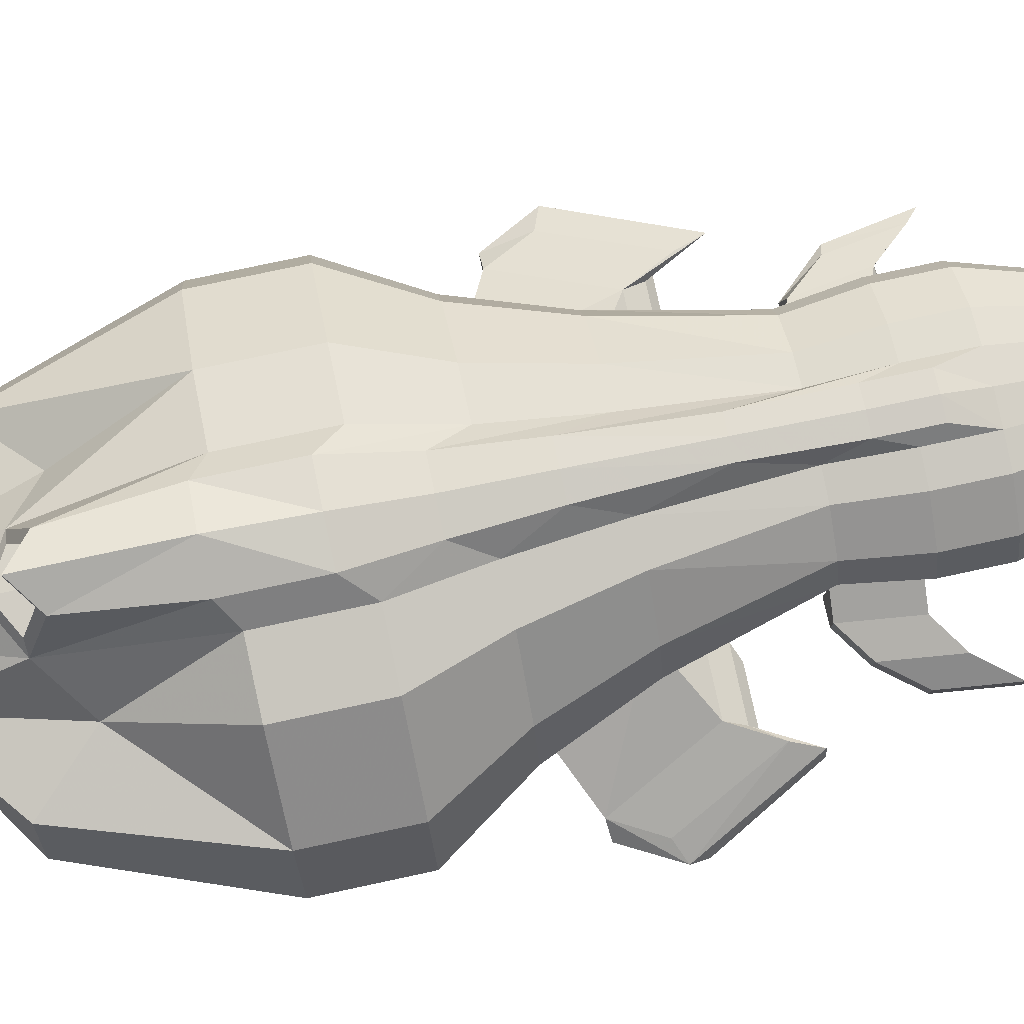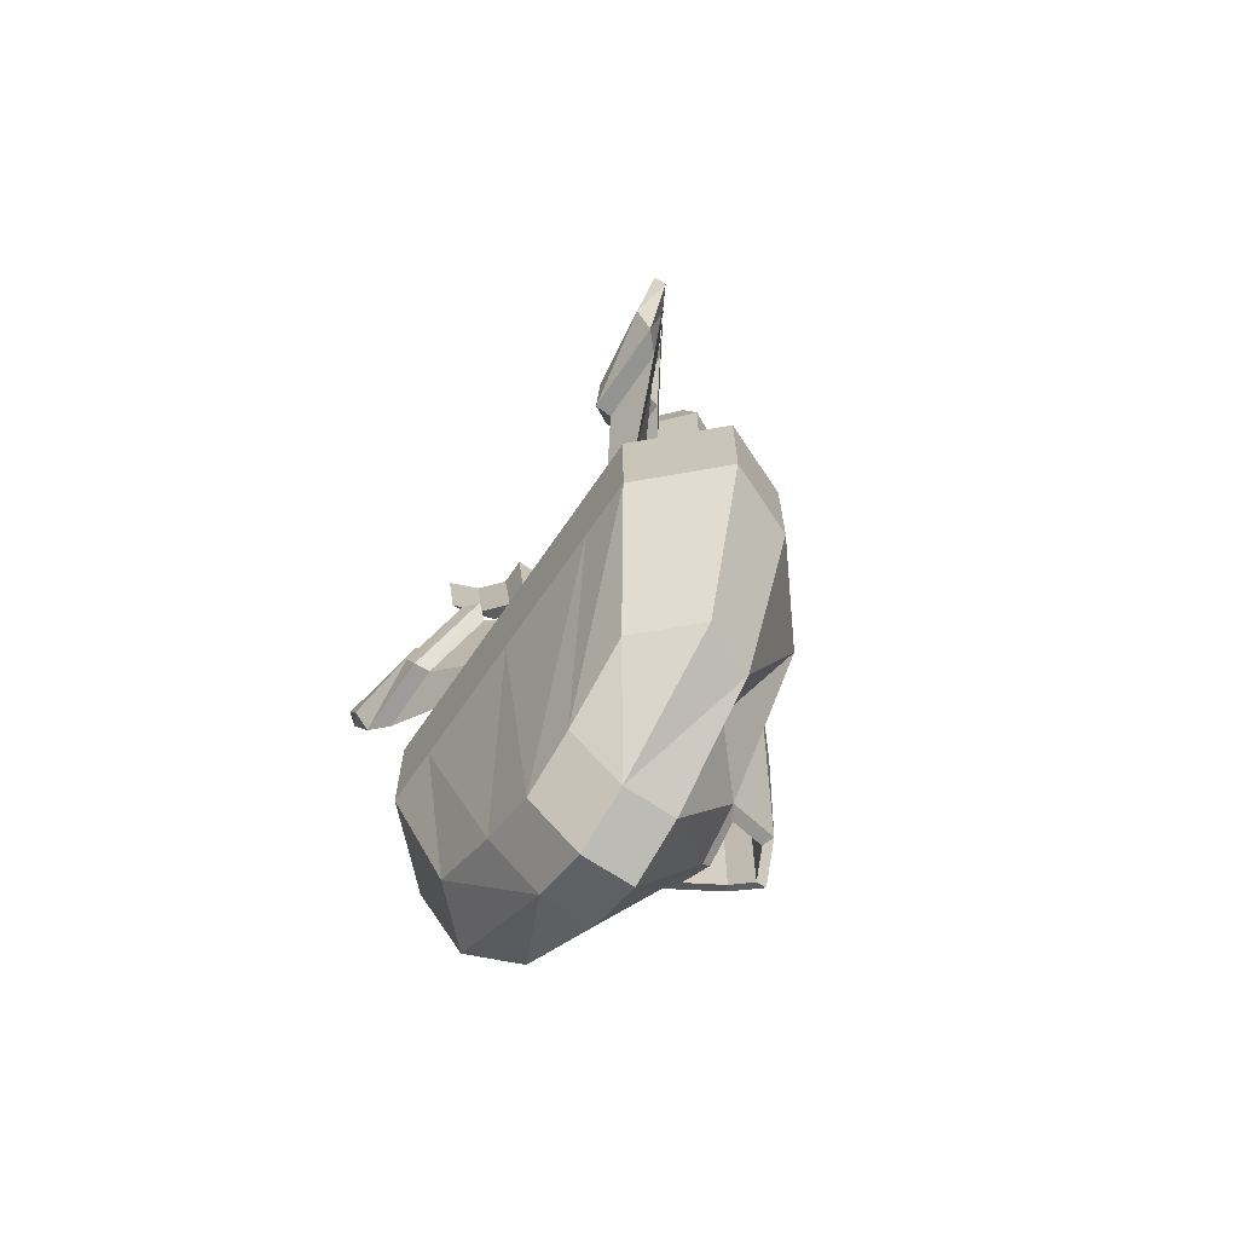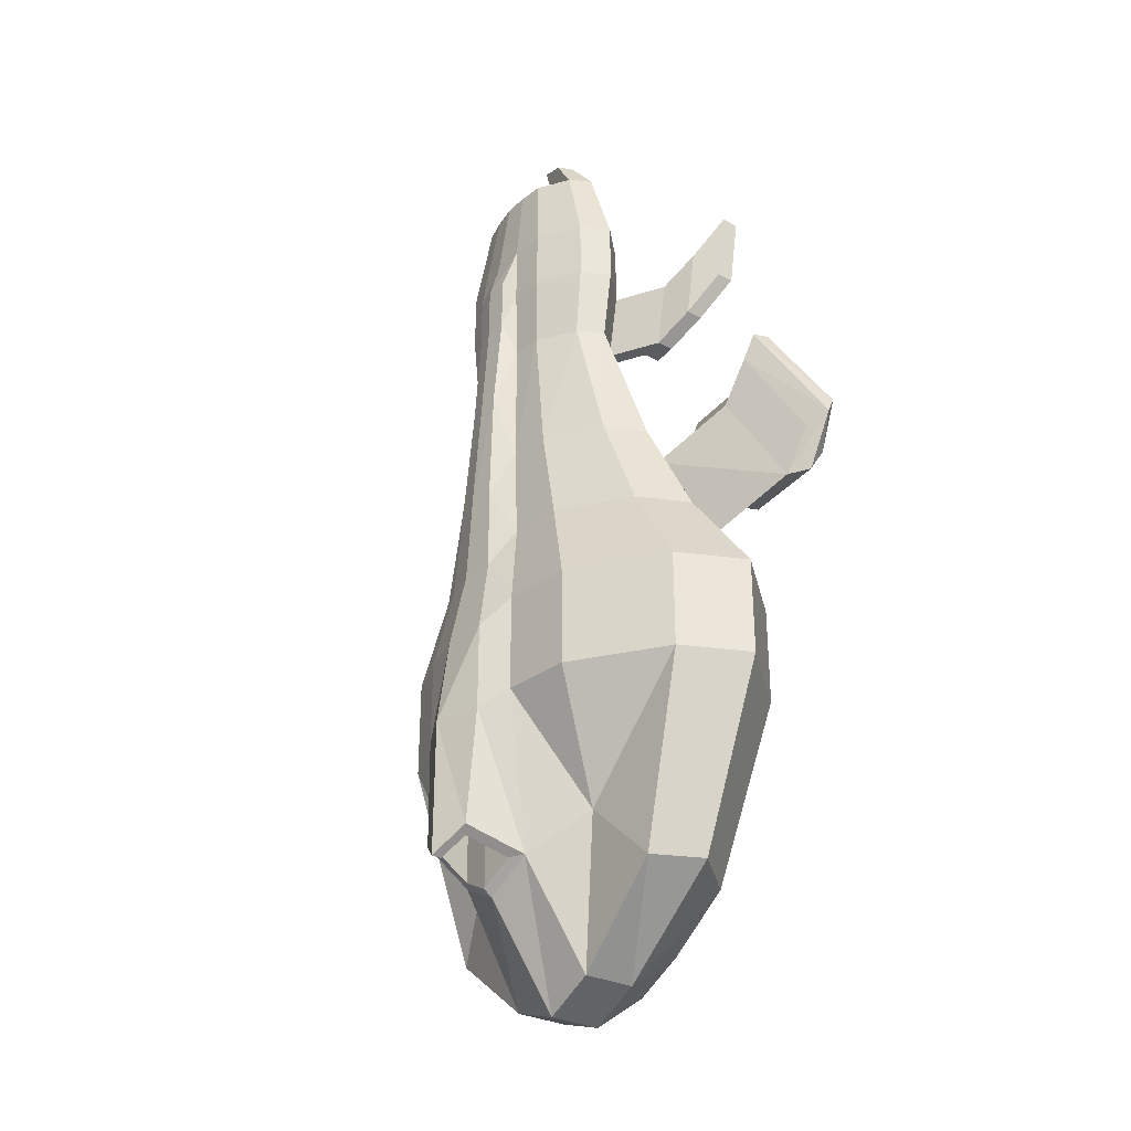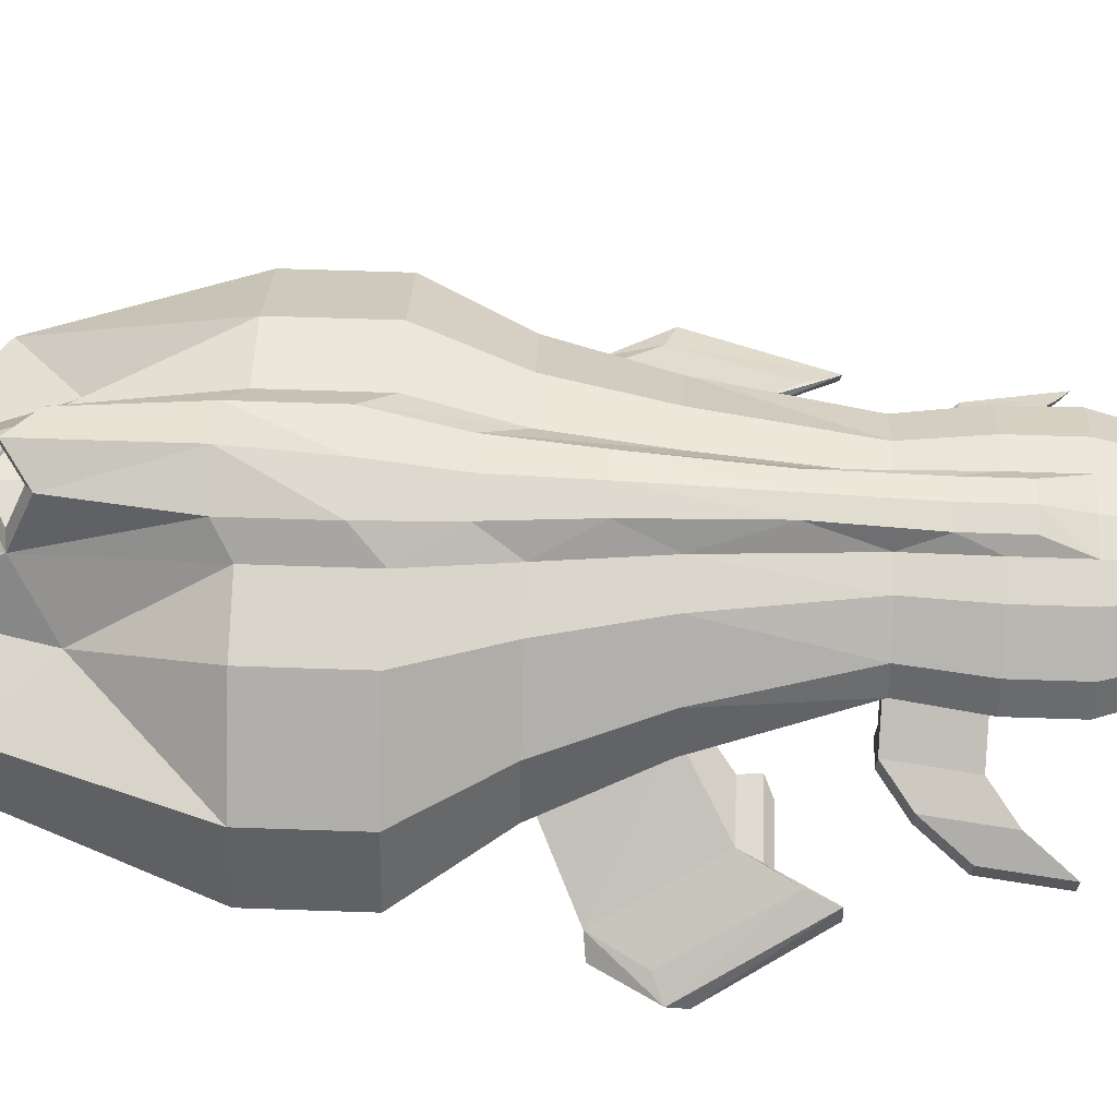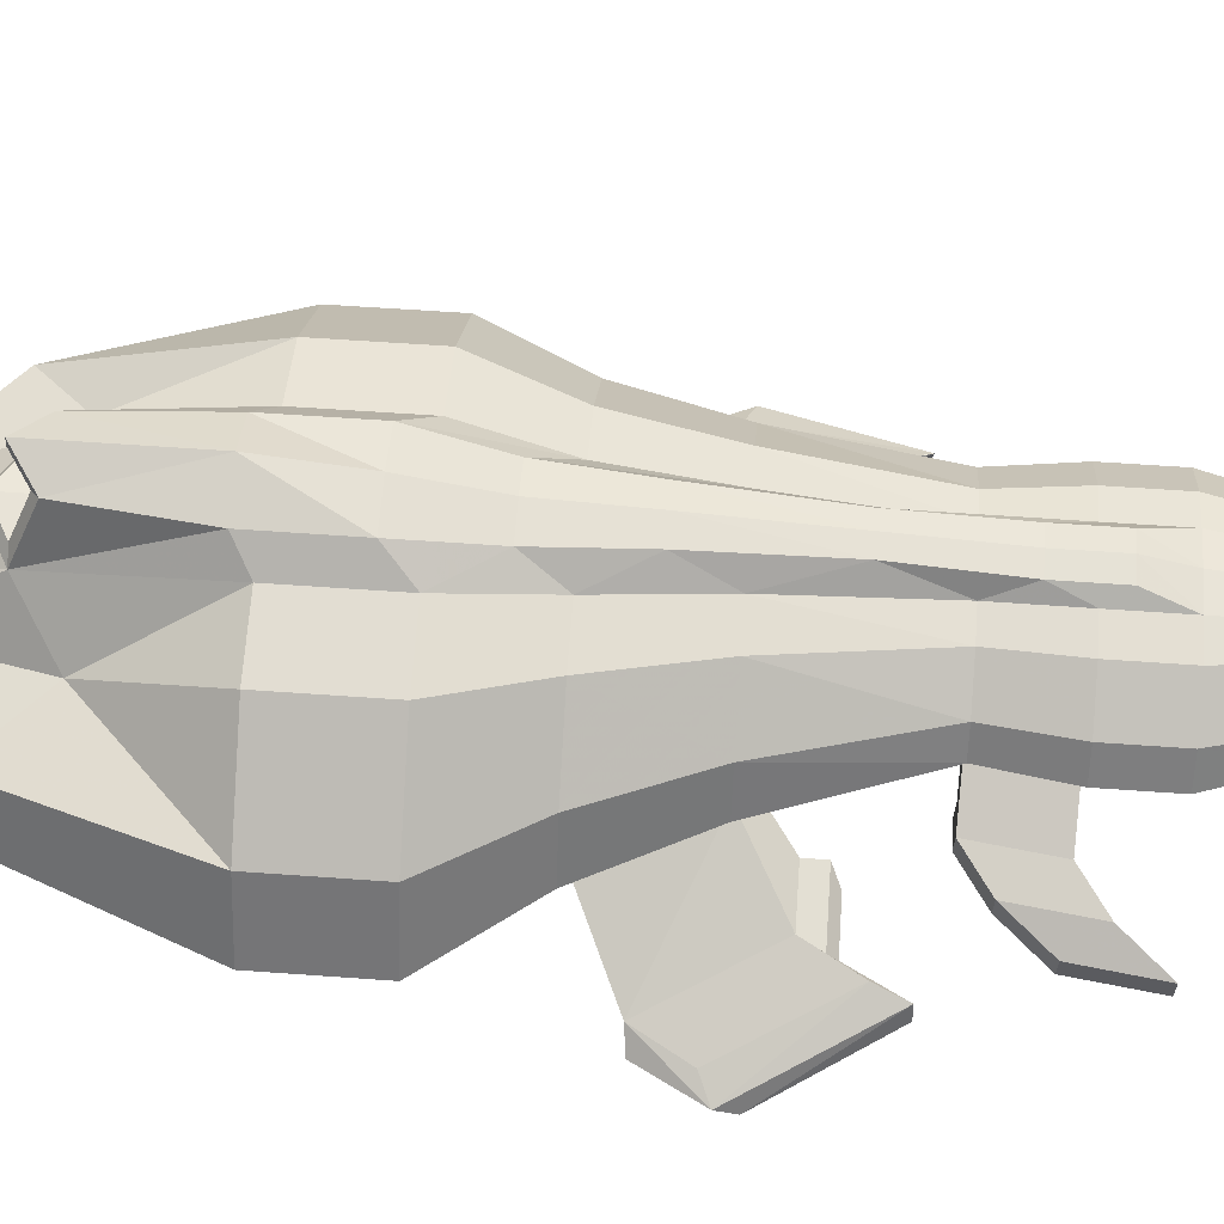
<metadata>
{"format":"obj","ext":"obj","renderer":"f3d","projection":"perspective","resolution":1024,"background":"white","views":[{"elev":77.5,"azim":-102.1,"up":"+Y"},{"elev":-66.8,"azim":55.9,"up":"+Z"},{"elev":-32.6,"azim":-122.9,"up":"+Z"},{"elev":62.0,"azim":-88.0,"up":"+Y"},{"elev":55.5,"azim":-85.6,"up":"+Y"}]}
</metadata>
<code>
g default
v 13.73 0 -2.452
v 13.96 0 -2.452
v 14.48 0 -2.452
v 14.99 0 -2.452
v 15.23 0 -2.452
v 13.45 0.2894 -2.452
v 15.51 0.2894 -2.452
v 13.57 0.5788 -2.452
v 15.39 0.5788 -2.452
v 13.92 0.8682 -2.452
v 14.2 0.9295 -2.452
v 14.76 0.9295 -2.452
v 15.04 0.8682 -2.452
v 14.07 0.6261 -2.95
v 14.28 0.8052 -3.105
v 14.48 0.8269 -3.217
v 14.68 0.8191 -3.104
v 14.88 0.6367 -2.975
v 13.82 0.5514 -3.217
v 14.24 0.5514 -3.551
v 14.48 0.5514 -3.641
v 14.72 0.5514 -3.551
v 15.14 0.5514 -3.217
v 13.73 0.342 -3.217
v 14.24 0.342 -3.551
v 14.48 0.342 -3.641
v 14.72 0.342 -3.551
v 15.22 0.342 -3.217
v 13.94 0.1326 -3.217
v 14.24 0.1326 -3.389
v 14.48 0.1326 -3.479
v 14.72 0.1326 -3.389
v 15.02 0.1326 -3.217
v 13.73 0 -2.032
v 13.96 0 -2.032
v 13.45 0.2894 -2.032
v 14.48 0 -2.032
v 14.99 0 -2.032
v 15.23 0 -2.032
v 15.51 0.2894 -2.032
v 13.57 0.5788 -2.032
v 15.39 0.5788 -2.032
v 14.2 0.9295 -2.032
v 13.92 0.8682 -2.032
v 14.76 0.9295 -2.032
v 15.04 0.8682 -2.032
v 13.91 0.1604 -1.655
v 14.09 0.1604 -1.655
v 13.69 0.3807 -1.655
v 14.48 0.1604 -1.655
v 14.87 0.1604 -1.655
v 15.05 0.1604 -1.655
v 15.26 0.3807 -1.655
v 13.79 0.601 -1.655
v 15.17 0.601 -1.655
v 14.27 0.868 -1.655
v 14.05 0.8213 -1.655
v 14.69 0.868 -1.655
v 14.9 0.8213 -1.655
v 14.04 0.3028 -1.225
v 14.17 0.3028 -1.225
v 13.87 0.474 -1.225
v 14.48 0.3028 -1.225
v 14.78 0.3028 -1.225
v 14.92 0.3028 -1.225
v 15.09 0.474 -1.225
v 13.94 0.6453 -1.225
v 15.02 0.6453 -1.225
v 14.31 0.8529 -1.225
v 14.15 0.8165 -1.225
v 14.64 0.8529 -1.225
v 14.81 0.8165 -1.225
v 14.15 0.468 -0.638
v 14.25 0.468 -0.638
v 14.02 0.5792 -0.638
v 14.48 0.468 -0.638
v 14.71 0.468 -0.638
v 14.81 0.468 -0.638
v 14.93 0.5792 -0.638
v 14.08 0.6904 -0.638
v 14.88 0.6904 -0.638
v 14.36 0.8251 -0.638
v 14.23 0.8015 -0.638
v 14.6 0.8251 -0.638
v 14.73 0.8015 -0.638
v 14.12 0.45 -0.3327
v 14.23 0.45 -0.3327
v 13.98 0.5721 -0.3327
v 14.48 0.45 -0.3327
v 14.73 0.45 -0.3327
v 14.84 0.45 -0.3327
v 14.98 0.5721 -0.3327
v 14.04 0.6941 -0.3327
v 14.92 0.6941 -0.3327
v 14.34 0.842 -0.3327
v 14.21 0.8161 -0.3327
v 14.61 0.842 -0.3327
v 14.75 0.8161 -0.3327
v 14.12 0.45 -0.07072
v 14.23 0.45 -0.07072
v 13.98 0.5721 -0.07072
v 14.48 0.45 -0.07072
v 14.73 0.45 -0.07072
v 14.84 0.45 -0.07072
v 14.98 0.5721 -0.07072
v 14.04 0.6941 -0.07072
v 14.92 0.6941 -0.07072
v 14.34 0.842 -0.07072
v 14.21 0.8161 -0.07072
v 14.48 0.8546 -0.07072
v 14.61 0.842 -0.07072
v 14.75 0.8161 -0.07072
v 14.2 0.4992 0.3045
v 14.29 0.4992 0.3045
v 14.1 0.5916 0.3045
v 14.48 0.4992 0.3045
v 14.67 0.4992 0.3045
v 14.75 0.4992 0.3045
v 14.86 0.5916 0.3045
v 14.15 0.6839 0.3045
v 14.81 0.6839 0.3045
v 14.38 0.7959 0.3045
v 14.27 0.7763 0.3045
v 14.48 0.8054 0.3045
v 14.58 0.7959 0.3045
v 14.68 0.7763 0.3045
v 14.35 0.5828 0.3841
v 14.39 0.5828 0.3841
v 14.43 0.6328 0.4192
v 14.31 0.6247 0.3841
v 14.48 0.5828 0.3841
v 14.48 0.6328 0.4192
v 14.56 0.5828 0.3841
v 14.53 0.6328 0.4192
v 14.6 0.5828 0.3841
v 14.65 0.6247 0.3841
v 14.43 0.6587 0.4192
v 14.33 0.6667 0.3841
v 14.48 0.6587 0.4192
v 14.53 0.6587 0.4192
v 14.63 0.6667 0.3841
v 14.43 0.7175 0.3841
v 14.39 0.7086 0.3841
v 14.48 0.7219 0.3841
v 14.53 0.7175 0.3841
v 14.57 0.7086 0.3841
v 13.53 0.007062 -1.47
v 13.82 0.007062 -1.47
v 13.97 0.1494 -1.04
v 13.74 0.1494 -1.04
v 15.13 0.007062 -1.47
v 15.43 0.007062 -1.47
v 15.22 0.1494 -1.04
v 14.99 0.1494 -1.04
v 14.86 0.3147 -0.538
v 15.03 0.3147 -0.538
v 15.08 0.2967 -0.2327
v 14.89 0.2967 -0.2327
v 13.45 -0.1252 -1.352
v 13.77 -0.07867 -1.352
v 13.93 0.06369 -0.9225
v 13.68 0.06369 -0.9225
v 15.19 -0.07867 -1.352
v 15.51 -0.1252 -1.352
v 15.28 0.06369 -0.9225
v 15.03 0.06369 -0.9225
v 14.89 0.2289 -0.4202
v 15.08 0.1641 -0.4807
v 15.13 0.1461 -0.2107
v 14.93 0.2109 -0.2107
v 13.42 -0.02575 -1.272
v 13.63 0.1166 -0.8423
v 13.34 -0.1115 -1.154
v 13.57 0.03088 -0.7246
v 15.53 -0.02575 -1.272
v 15.32 0.1166 -0.8423
v 15.39 0.03088 -0.7246
v 15.62 -0.1115 -1.154
v 15.17 0.2324 -0.3805
v 15.23 0.2144 -0.07521
v 15.28 0.1286 -0.05322
v 15.22 0.1466 -0.3232
v 13.33 -0.0745 -1.228
v 13.59 0.09205 -0.7256
v 13.71 0.1059 -0.9572
v 13.99 0.1059 -0.9572
v 13.82 -0.06064 -1.46
v 13.45 -0.06064 -1.46
v 15.37 0.09678 -0.7181
v 15.63 -0.07385 -1.233
v 15.51 -0.06318 -1.47
v 15.14 -0.06318 -1.47
v 14.95 0.1074 -0.9554
v 15.24 0.1074 -0.9554
v 15.22 0.2023 -0.3685
v 15.05 0.2103 -0.5554
v 14.84 0.2751 -0.5249
v 14.88 0.2538 -0.2109
v 15.11 0.1889 -0.2109
v 15.28 0.1809 -0.02398
v 13.94 0.3452 -0.6452
v 14.05 0.3452 -0.6452
v 14.03 0.3271 -0.3399
v 13.91 0.3271 -0.3399
v 13.94 0.2754 -0.6494
v 14.05 0.2754 -0.6494
v 14.03 0.2574 -0.3441
v 13.91 0.2574 -0.3441
v 13.8 0.2806 -0.5348
v 13.77 0.2626 -0.2295
v 13.8 0.2109 -0.5389
v 13.77 0.1929 -0.2336
v 13.69 0.1896 -0.3613
v 13.66 0.1716 -0.05597
v 13.69 0.1198 -0.3654
v 13.66 0.1018 -0.06009
v 14.2 0.6325 0.4415
v 14.23 0.6922 0.4415
v 14.33 0.6539 0.493
v 14.35 0.681 0.493
v 14.76 0.6325 0.4415
v 14.73 0.6922 0.4415
v 14.61 0.681 0.493
v 14.62 0.6539 0.493
v 14.29 1.021 -2.521
v 14.48 1.098 -2.521
v 14.29 1.021 -2.147
v 14.48 1.051 -2.147
v 14.66 1.021 -2.521
v 14.66 1.021 -2.147
v 14.34 0.9596 -1.81
v 14.48 0.9824 -1.81
v 14.62 0.9596 -1.81
v 14.37 0.9444 -1.428
v 14.48 0.9622 -1.428
v 14.59 0.9444 -1.428
v 14.4 0.9167 -0.9053
v 14.48 0.9282 -0.9053
v 14.56 0.9167 -0.9053
v 14.39 0.8877 -0.4769
v 14.48 0.9003 -0.4769
v 14.57 0.8877 -0.4769
v 14.39 0.8877 -0.2436
v 14.48 0.9003 -0.2436
v 14.57 0.8877 -0.2436
v 14.35 1.03 -3.005
v 14.48 1.099 -3.105
v 14.61 1.044 -3.004
v 14.33 0.8465 -3.107
v 14.48 0.8621 -3.187
v 14.38 1.008 -3.035
v 14.48 1.057 -3.107
v 14.62 0.8565 -3.106
v 14.57 1.018 -3.034
v 14.33 0.8465 -2.591
v 14.48 0.8621 -2.671
v 14.38 1.008 -2.519
v 14.48 1.057 -2.591
v 14.62 0.8565 -2.59
v 14.57 1.018 -2.518
g pCube4_0
f 127 128 129 130
f 128 131 132 129
f 131 133 134 132
f 133 135 136 134
f 130 129 137 138
f 129 132 139 137
f 132 134 140 139
f 134 136 141 140
f 138 137 142 143
f 137 139 144 142
f 139 140 145 144
f 140 141 146 145
f 29 30 2 1
f 30 31 3 2
f 31 32 4 3
f 32 33 5 4
f 5 33 28 7
f 1 2 35 34
f 6 1 34 36
f 2 3 37 35
f 3 4 38 37
f 4 5 39 38
f 5 7 40 39
f 7 9 42 40
f 226 225 227 228
f 229 226 228 230
f 9 13 46 42
f 13 12 45 46
f 34 35 48 47
f 36 34 47 49
f 35 37 50 48
f 37 38 51 50
f 38 39 52 51
f 39 40 53 52
f 41 36 49 54
f 40 42 55 53
f 43 44 57 56
f 44 41 54 57
f 228 227 231 232
f 230 228 232 233
f 42 46 59 55
f 46 45 58 59
f 159 160 161 162
f 49 47 60 62
f 48 50 63 61
f 50 51 64 63
f 163 164 165 166
f 52 53 66 65
f 54 49 62 67
f 53 55 68 66
f 56 57 70 69
f 57 54 67 70
f 232 231 234 235
f 233 232 235 236
f 55 59 72 68
f 59 58 71 72
f 60 61 74 73
f 62 60 73 75
f 61 63 76 74
f 63 64 77 76
f 64 65 78 77
f 65 66 79 78
f 67 62 75 80
f 66 68 81 79
f 69 70 83 82
f 70 67 80 83
f 235 234 237 238
f 236 235 238 239
f 68 72 85 81
f 72 71 84 85
f 205 206 207 208
f 74 76 89 87
f 76 77 90 89
f 167 168 169 170
f 78 79 92 91
f 80 75 88 93
f 79 81 94 92
f 82 83 96 95
f 83 80 93 96
f 238 237 240 241
f 239 238 241 242
f 81 85 98 94
f 85 84 97 98
f 86 87 100 99
f 88 86 99 101
f 87 89 102 100
f 89 90 103 102
f 90 91 104 103
f 91 92 105 104
f 93 88 101 106
f 92 94 107 105
f 95 96 109 108
f 96 93 106 109
f 241 240 243 244
f 242 241 244 245
f 94 98 112 107
f 98 97 111 112
f 99 100 114 113
f 101 99 113 115
f 100 102 116 114
f 102 103 117 116
f 103 104 118 117
f 104 105 119 118
f 106 101 115 120
f 105 107 121 119
f 108 109 123 122
f 109 106 120 123
f 110 108 122 124
f 111 110 124 125
f 107 112 126 121
f 112 111 125 126
f 113 114 128 127
f 115 113 127 130
f 114 116 131 128
f 116 117 133 131
f 117 118 135 133
f 118 119 136 135
f 218 217 219 220
f 221 222 223 224
f 122 123 143 142
f 123 120 138 143
f 124 122 142 144
f 125 124 144 145
f 121 126 146 141
f 126 125 145 146
f 47 48 148 147
f 48 61 149 148
f 61 60 150 149
f 60 47 147 150
f 51 52 152 151
f 52 65 153 152
f 65 64 154 153
f 64 51 151 154
f 91 90 158 157
f 147 148 187 188
f 148 149 186 187
f 149 150 185 186
f 172 171 183 184
f 151 152 191 192
f 175 176 189 190
f 153 154 193 194
f 154 151 192 193
f 157 158 198 199
f 150 147 171 172
f 147 188 183 171
f 159 162 174 173
f 185 150 172 184
f 152 153 176 175
f 153 194 189 176
f 165 164 178 177
f 191 152 175 190
f 157 199 200 180
f 169 168 182 181
f 184 183 173 174
f 162 185 184 174
f 186 185 162 161
f 187 186 161 160
f 188 187 160 159
f 183 188 159 173
f 190 189 177 178
f 164 191 190 178
f 192 191 164 163
f 193 192 163 166
f 194 193 166 165
f 189 194 165 177
f 199 198 170 169
f 200 199 169 181
f 155 77 78 156
f 156 78 91 157
f 90 77 155 158
f 155 156 196 197
f 195 179 180 200
f 158 155 197 198
f 179 156 157 180
f 179 196 156
f 168 196 195 182
f 167 197 196 168
f 198 197 167 170
f 182 195 200 181
f 196 179 195
f 14 10 11 15
f 246 225 226 247
f 14 20 19
f 19 20 25 24
f 29 24 25 30
f 24 29 1 6
f 24 6 8 19
f 14 19 8 10
f 41 8 6 36
f 43 11 10 44
f 44 10 8 41
f 20 14 15
f 226 229 248 247
f 17 12 13 18
f 16 17 22 21
f 18 22 17
f 26 21 22 27
f 27 22 23 28
f 31 26 27 32
f 27 28 33 32
f 9 7 28 23
f 13 9 23 18
f 15 16 21 20
f 26 25 20 21
f 31 30 25 26
f 22 18 23
f 75 73 86 88
f 73 74 202 201
f 74 87 203 202
f 87 86 204 203
f 86 73 201 204
f 201 202 206 205
f 202 203 207 206
f 203 204 208 207
f 214 213 215 216
f 204 201 209 210
f 201 205 211 209
f 205 208 212 211
f 208 204 210 212
f 210 209 213 214
f 209 211 215 213
f 211 212 216 215
f 212 210 214 216
f 120 115 217 218
f 115 130 219 217
f 130 138 220 219
f 138 120 218 220
f 119 121 222 221
f 121 141 223 222
f 141 136 224 223
f 136 119 221 224
f 11 43 227 225
f 45 12 229 230
f 43 56 231 227
f 58 45 230 233
f 56 69 234 231
f 71 58 233 236
f 69 82 237 234
f 84 71 236 239
f 82 95 240 237
f 97 84 239 242
f 95 108 243 240
f 108 110 244 243
f 110 111 245 244
f 111 97 242 245
f 15 11 225 246
f 256 255 257 258
f 12 17 248 229
f 259 256 258 260
f 16 15 249 250
f 15 246 251 249
f 246 247 252 251
f 17 16 250 253
f 247 248 254 252
f 248 17 253 254
f 250 249 255 256
f 249 251 257 255
f 251 252 258 257
f 253 250 256 259
f 252 254 260 258
f 254 253 259 260

</code>
